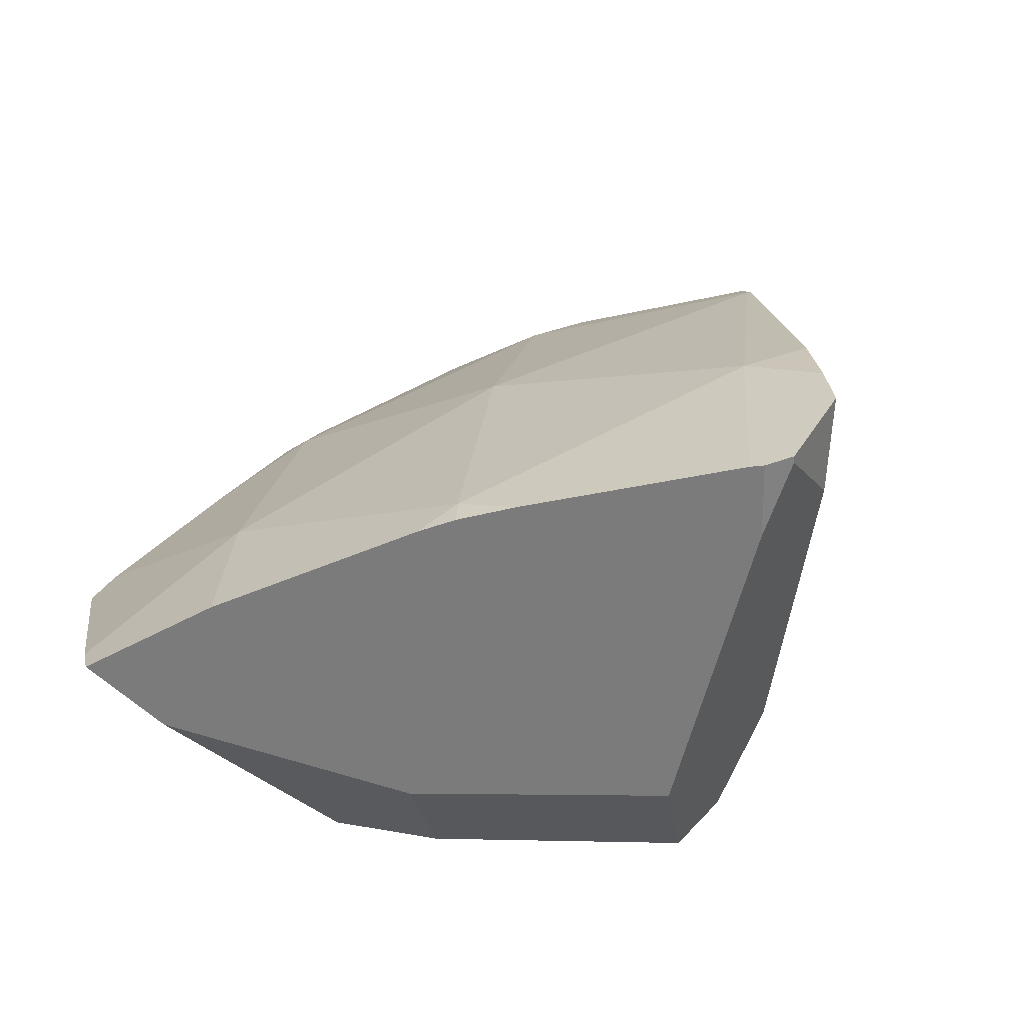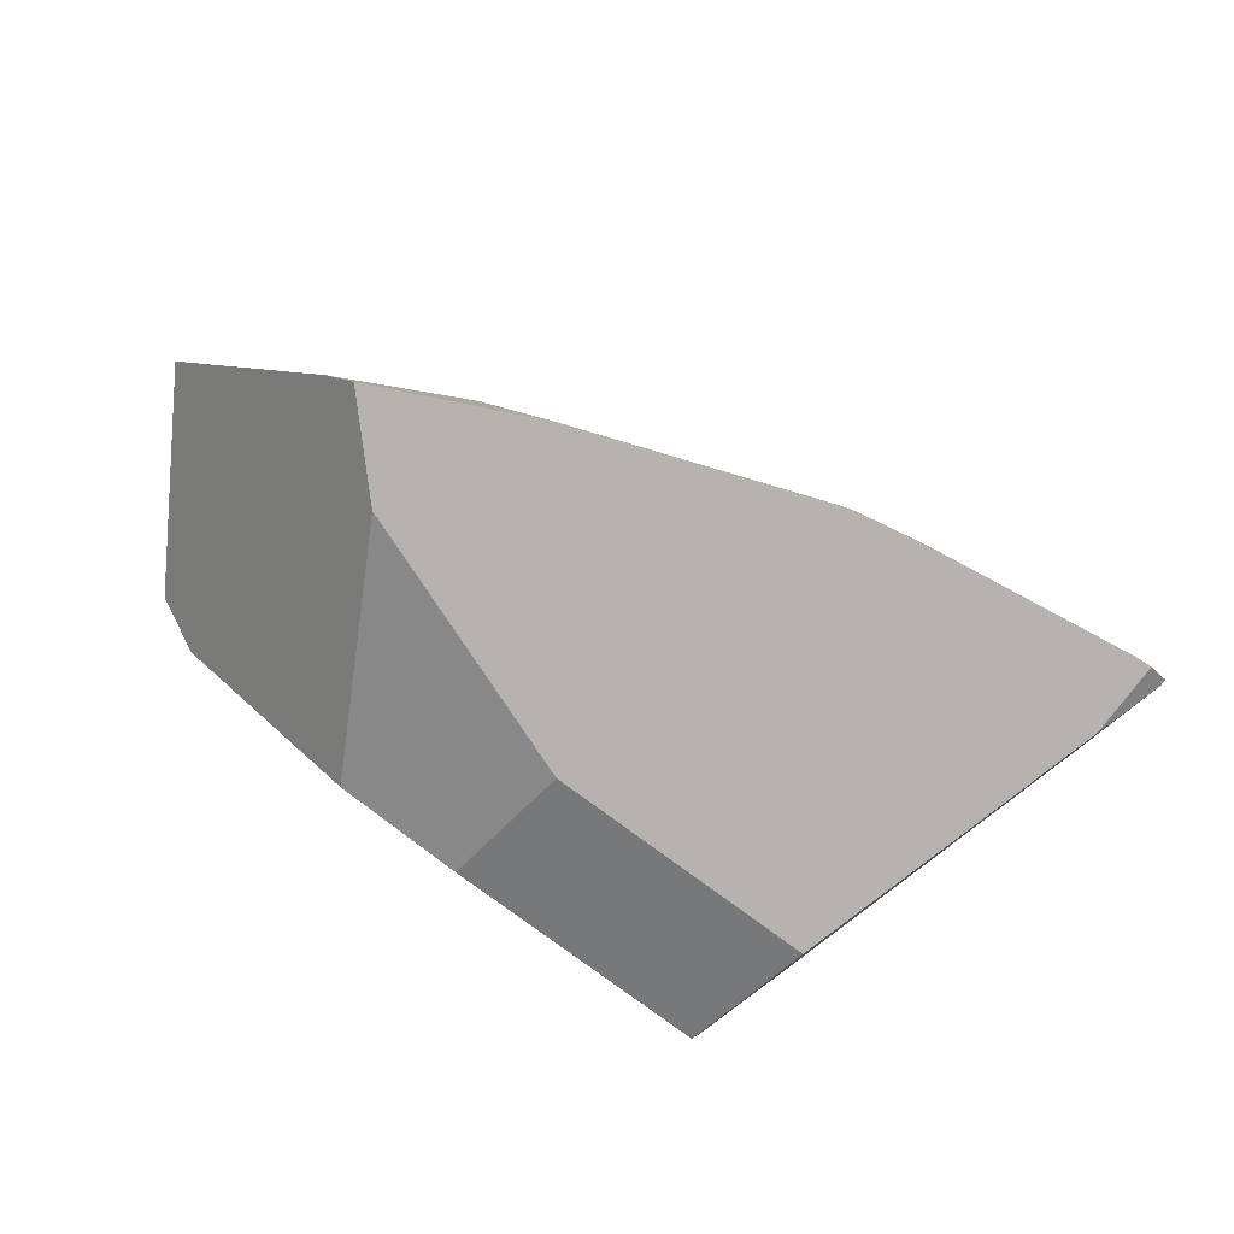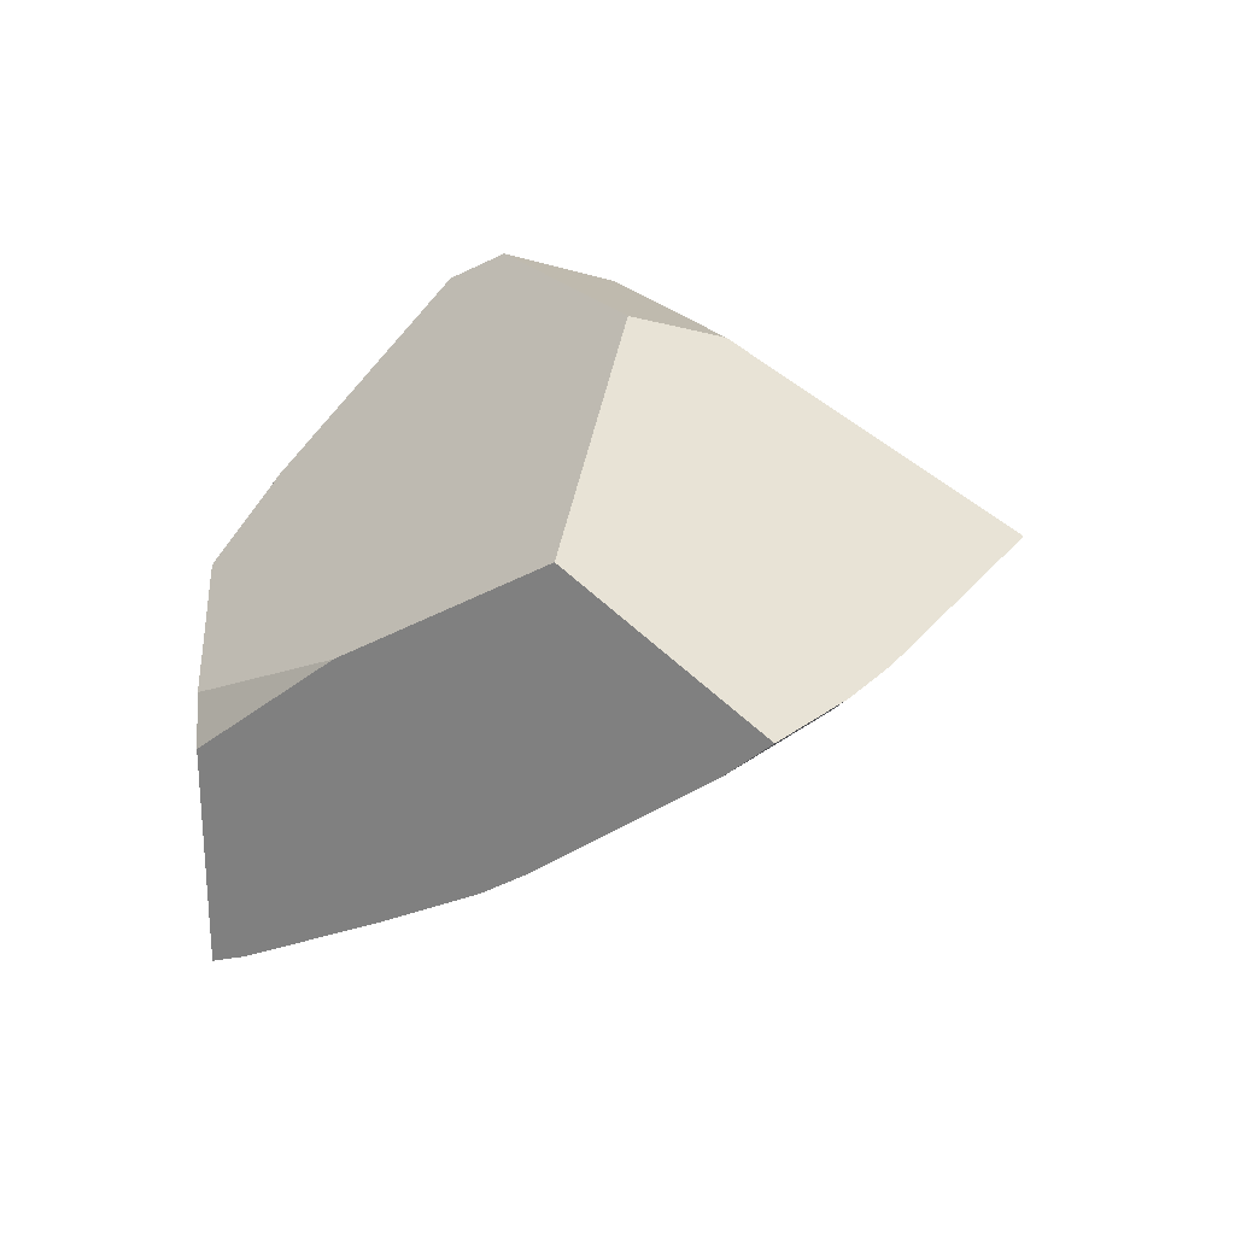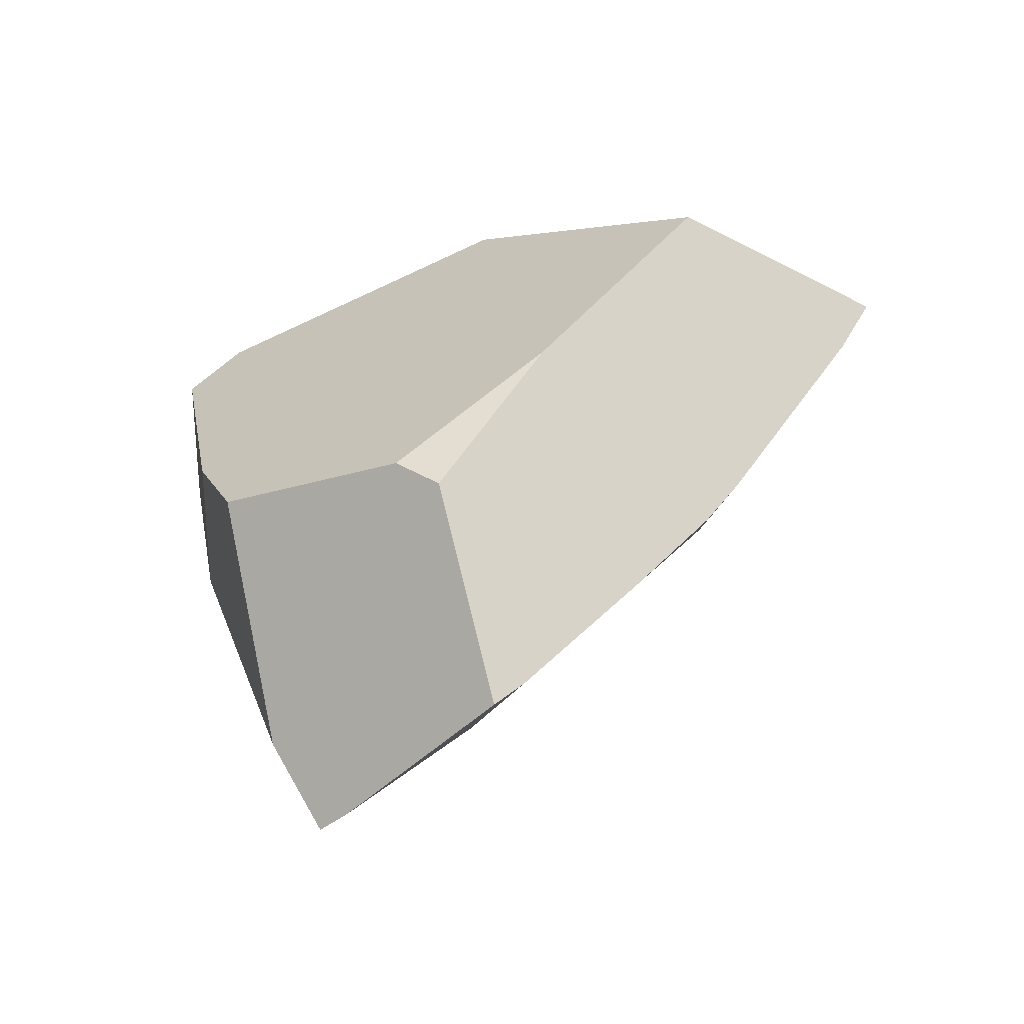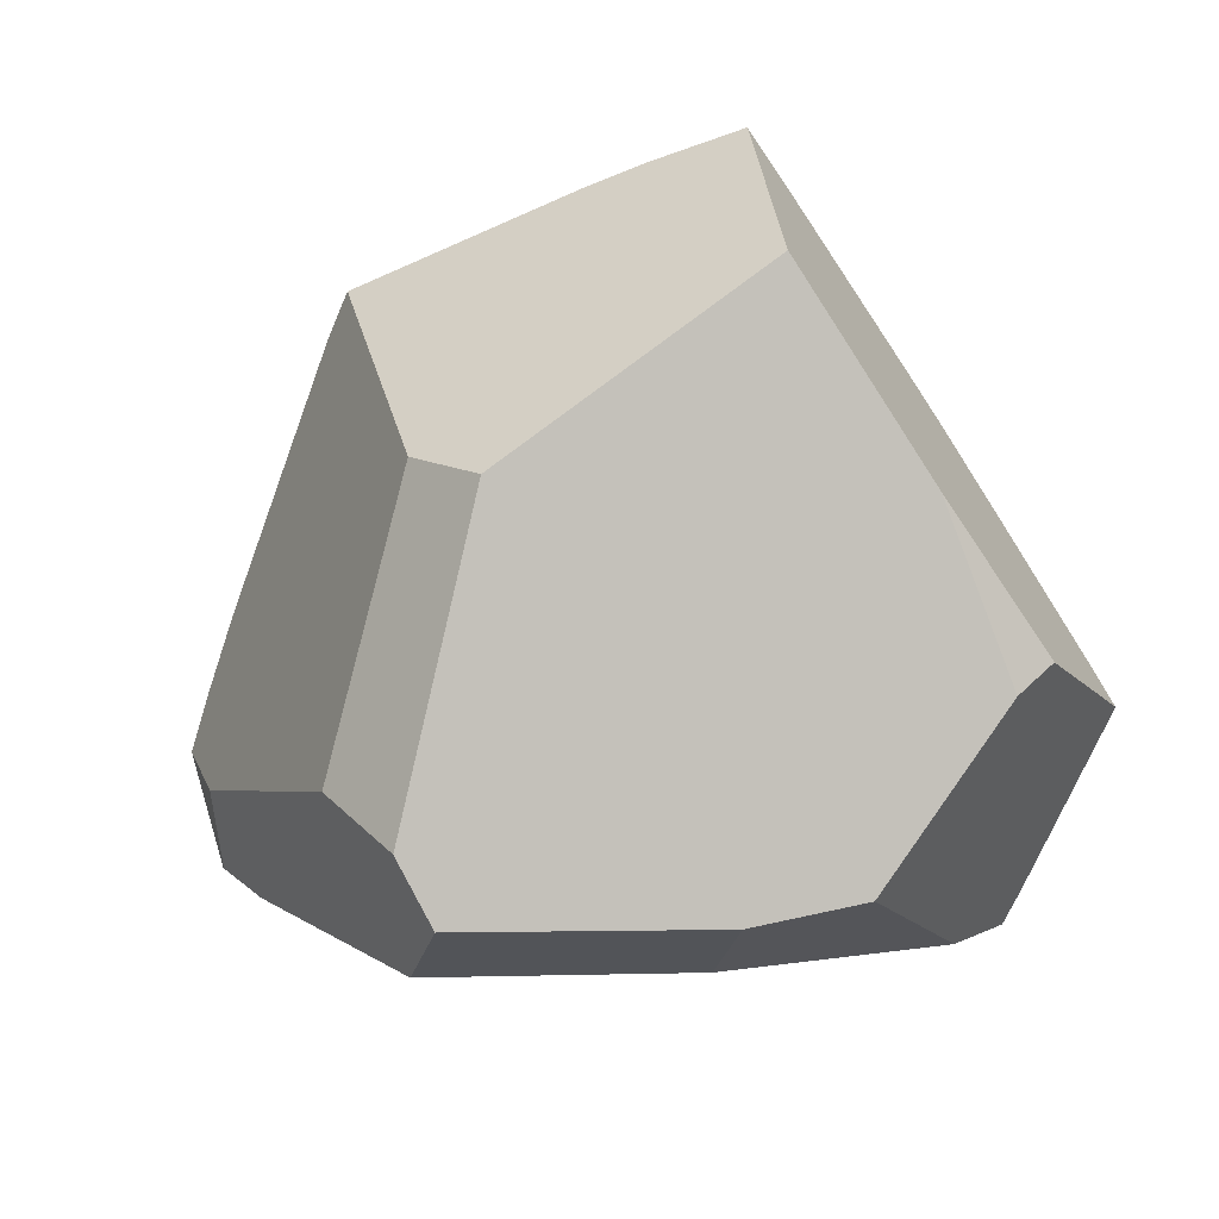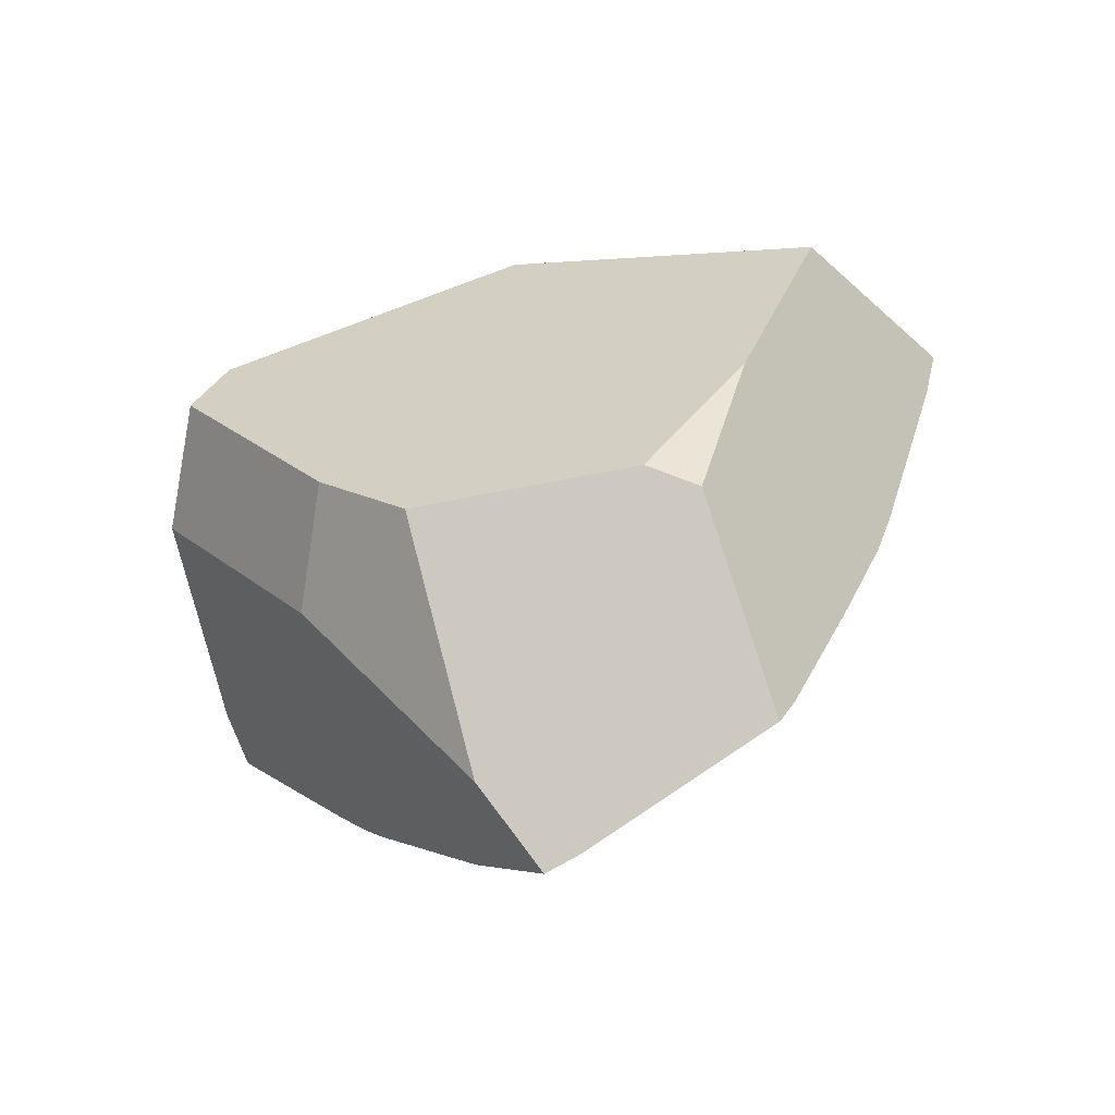
<metadata>
{"format":"obj","ext":"obj","renderer":"f3d","projection":"perspective","resolution":1024,"background":"white","views":[{"elev":-26.4,"azim":-146.8,"up":"+Y"},{"elev":-52.2,"azim":161.1,"up":"+Y"},{"elev":42.4,"azim":136.4,"up":"+Z"},{"elev":-0.3,"azim":84.2,"up":"+Z"},{"elev":-27.6,"azim":12.5,"up":"+Y"},{"elev":-5.4,"azim":57.1,"up":"+Z"}]}
</metadata>
<code>
g  Instance
v -2.576 -44.4 -7.825
v -2.636 -43.94 -7.449
v -2.463 -44.45 -7.904
v -2.463 -44.45 -7.904
v -2.636 -43.94 -7.449
v -2.397 -44.45 -7.926
v -2.397 -44.45 -7.926
v -2.636 -43.94 -7.449
v -2.101 -43.53 -7.334
v -2.101 -43.53 -7.334
v -2.636 -43.94 -7.449
v -2.514 -43.69 -7.307
v -2.101 -43.53 -7.334
v -2.514 -43.69 -7.307
v -2.337 -43.39 -7.101
v -2.337 -43.39 -7.101
v -1.648 -42.41 -6.299
v -2.101 -43.53 -7.334
v -2.101 -43.53 -7.334
v -1.648 -42.41 -6.299
v -1.625 -42.41 -6.299
v -1.625 -42.41 -6.299
v -1.648 -42.41 -6.299
v -1.637 -42.4 -6.286
v -1.625 -42.41 -6.299
v -1.637 -42.4 -6.286
v -1.6 -42.36 -6.243
v -1.308 -44.47 -8.199
v -0.9678 -44.36 -8.199
v -1.004 -44.48 -8.265
v -0.9678 -44.36 -8.199
v -1.308 -44.47 -8.199
v -2.101 -43.53 -7.334
v -2.101 -43.53 -7.334
v -1.308 -44.47 -8.199
v -2.397 -44.45 -7.926
v -2.101 -43.53 -7.334
v -0.5279 -43.12 -7.236
v -0.9678 -44.36 -8.199
v -1.625 -42.41 -6.299
v -0.5279 -43.12 -7.236
v -2.101 -43.53 -7.334
v -0.5279 -43.12 -7.236
v -1.625 -42.41 -6.299
v -0.09708 -42.11 -6.143
v -1.625 -42.41 -6.299
v -1.6 -42.36 -6.243
v -0.09708 -42.11 -6.143
v -0.09708 -42.11 -6.143
v -1.6 -42.36 -6.243
v -0.3179 -41.99 -5.944
v -0.3179 -41.99 -5.944
v -1.6 -42.36 -6.243
v -1.504 -42.27 -6.131
v -0.006901 -41.94 -5.887
v -0.09708 -42.11 -6.143
v -0.3179 -41.99 -5.944
v -1.004 -44.48 -8.265
v -0.9678 -44.36 -8.199
v -0.7978 -44.5 -8.294
v -0.9678 -44.36 -8.199
v 0.5825 -44.01 -7.986
v -0.7978 -44.5 -8.294
v -0.7978 -44.5 -8.294
v 0.5825 -44.01 -7.986
v 0.3744 -44.65 -8.402
v -0.9678 -44.36 -8.199
v -0.5279 -43.12 -7.236
v 0.5825 -44.01 -7.986
v -0.5279 -43.12 -7.236
v 0.9792 -42.89 -6.966
v 0.5825 -44.01 -7.986
v -0.09708 -42.11 -6.143
v 0.9792 -42.89 -6.966
v -0.5279 -43.12 -7.236
v 0.5931 -42.06 -6.008
v 1.049 -42.71 -6.744
v -0.09708 -42.11 -6.143
v -0.09708 -42.11 -6.143
v 1.049 -42.71 -6.744
v 0.9792 -42.89 -6.966
v -0.09708 -42.11 -6.143
v -0.006901 -41.94 -5.887
v 0.5931 -42.06 -6.008
v 0.5931 -42.06 -6.008
v -0.006901 -41.94 -5.887
v 0.4676 -41.9 -5.785
v 0.5825 -44.01 -7.986
v 1.277 -44.67 -8.333
v 0.3744 -44.65 -8.402
v 0.3744 -44.65 -8.402
v 1.277 -44.67 -8.333
v 1.178 -44.79 -8.417
v 0.5825 -44.01 -7.986
v 1.739 -43.86 -7.676
v 1.277 -44.67 -8.333
v 1.277 -44.67 -8.333
v 1.739 -43.86 -7.676
v 1.819 -44.01 -7.767
v 0.9792 -42.89 -6.966
v 1.389 -43.26 -7.22
v 0.5825 -44.01 -7.986
v 0.5825 -44.01 -7.986
v 1.389 -43.26 -7.22
v 1.739 -43.86 -7.676
v 0.9792 -42.89 -6.966
v 1.161 -42.88 -6.913
v 1.389 -43.26 -7.22
v 0.9792 -42.89 -6.966
v 1.049 -42.71 -6.744
v 1.161 -42.88 -6.913
v 1.389 -43.26 -7.22
v 1.161 -42.88 -6.913
v 1.739 -43.86 -7.676
v 1.739 -43.86 -7.676
v 1.161 -42.88 -6.913
v 1.819 -44.01 -7.767
v 1.819 -44.01 -7.767
v 1.161 -42.88 -6.913
v 1.593 -44.25 -6.745
v 1.593 -44.25 -6.745
v 1.161 -42.88 -6.913
v 1.205 -43.71 -6.095
v 1.205 -43.71 -6.095
v 1.161 -42.88 -6.913
v 0.6918 -42.9 -5.355
v 0.6918 -42.9 -5.355
v 1.161 -42.88 -6.913
v 0.4676 -41.9 -5.785
v 0.4676 -41.9 -5.785
v 1.161 -42.88 -6.913
v 0.5931 -42.06 -6.008
v 0.5931 -42.06 -6.008
v 1.161 -42.88 -6.913
v 1.049 -42.71 -6.744
v -2.562 -44.42 -7.802
v -2.576 -44.4 -7.825
v -2.3 -44.66 -7.643
v -2.3 -44.66 -7.643
v -2.576 -44.4 -7.825
v -2.463 -44.45 -7.904
v 1.205 -43.71 -6.095
v 1.429 -44.44 -6.646
v 1.593 -44.25 -6.745
v -2.463 -44.45 -7.904
v -2.397 -44.45 -7.926
v -2.3 -44.66 -7.643
v -2.3 -44.66 -7.643
v -2.397 -44.45 -7.926
v -1.263 -45.46 -6.745
v -1.263 -45.46 -6.745
v -2.397 -44.45 -7.926
v -0.02632 -45.36 -7.244
v -0.02632 -45.36 -7.244
v -2.397 -44.45 -7.926
v 0.9768 -45.02 -8.023
v 0.9768 -45.02 -8.023
v -2.397 -44.45 -7.926
v 1.178 -44.79 -8.417
v 1.178 -44.79 -8.417
v -2.397 -44.45 -7.926
v 0.3744 -44.65 -8.402
v 0.3744 -44.65 -8.402
v -2.397 -44.45 -7.926
v -0.7978 -44.5 -8.294
v -0.7978 -44.5 -8.294
v -2.397 -44.45 -7.926
v -1.004 -44.48 -8.265
v -1.004 -44.48 -8.265
v -2.397 -44.45 -7.926
v -1.308 -44.47 -8.199
v -1.6 -42.36 -6.243
v -1.637 -42.4 -6.286
v -1.504 -42.27 -6.131
v -1.504 -42.27 -6.131
v -1.637 -42.4 -6.286
v -0.9774 -43.6 -5.5
v -0.9774 -43.6 -5.5
v -1.637 -42.4 -6.286
v -1.482 -44.85 -6.084
v -1.482 -44.85 -6.084
v -1.637 -42.4 -6.286
v -2.43 -44.27 -7.204
v -2.43 -44.27 -7.204
v -1.637 -42.4 -6.286
v -2.636 -43.94 -7.449
v -2.636 -43.94 -7.449
v -1.637 -42.4 -6.286
v -2.514 -43.69 -7.307
v -2.514 -43.69 -7.307
v -1.637 -42.4 -6.286
v -2.337 -43.39 -7.101
v -2.337 -43.39 -7.101
v -1.637 -42.4 -6.286
v -1.648 -42.41 -6.299
v -1.11 -45.23 -5.935
v -1.482 -44.85 -6.084
v -0.9861 -45.5 -6.157
v -0.9861 -45.5 -6.157
v -1.482 -44.85 -6.084
v -1.263 -45.46 -6.745
v -1.263 -45.46 -6.745
v -1.482 -44.85 -6.084
v -2.3 -44.66 -7.643
v -2.3 -44.66 -7.643
v -1.482 -44.85 -6.084
v -2.562 -44.42 -7.802
v -2.562 -44.42 -7.802
v -1.482 -44.85 -6.084
v -2.43 -44.27 -7.204
v -0.9861 -45.5 -6.157
v 0.2125 -45.39 -6.659
v -1.11 -45.23 -5.935
v -1.11 -45.23 -5.935
v 0.2125 -45.39 -6.659
v -0.6052 -43.84 -5.321
v -0.6052 -43.84 -5.321
v 0.2125 -45.39 -6.659
v 0.6918 -42.9 -5.355
v 0.6918 -42.9 -5.355
v 0.2125 -45.39 -6.659
v 1.205 -43.71 -6.095
v 1.205 -43.71 -6.095
v 0.2125 -45.39 -6.659
v 1.429 -44.44 -6.646
v 1.429 -44.44 -6.646
v 0.2125 -45.39 -6.659
v 0.7552 -45.25 -6.826
v 0.9768 -45.02 -8.023
v 1.178 -44.79 -8.417
v 0.7552 -45.25 -6.826
v 0.7552 -45.25 -6.826
v 1.178 -44.79 -8.417
v 1.429 -44.44 -6.646
v 1.429 -44.44 -6.646
v 1.178 -44.79 -8.417
v 1.593 -44.25 -6.745
v 1.593 -44.25 -6.745
v 1.178 -44.79 -8.417
v 1.819 -44.01 -7.767
v 1.819 -44.01 -7.767
v 1.178 -44.79 -8.417
v 1.277 -44.67 -8.333
v 0.6918 -42.9 -5.355
v 0.4676 -41.9 -5.785
v -0.6052 -43.84 -5.321
v -0.6052 -43.84 -5.321
v 0.4676 -41.9 -5.785
v -0.9774 -43.6 -5.5
v -0.9774 -43.6 -5.5
v 0.4676 -41.9 -5.785
v -1.504 -42.27 -6.131
v -1.504 -42.27 -6.131
v 0.4676 -41.9 -5.785
v -0.3179 -41.99 -5.944
v -0.3179 -41.99 -5.944
v 0.4676 -41.9 -5.785
v -0.006901 -41.94 -5.887
v 0.7552 -45.25 -6.826
v 0.2125 -45.39 -6.659
v 0.9768 -45.02 -8.023
v 0.9768 -45.02 -8.023
v 0.2125 -45.39 -6.659
v -0.02632 -45.36 -7.244
v -2.43 -44.27 -7.204
v -2.636 -43.94 -7.449
v -2.562 -44.42 -7.802
v -2.562 -44.42 -7.802
v -2.636 -43.94 -7.449
v -2.576 -44.4 -7.825
v -0.9774 -43.6 -5.5
v -1.482 -44.85 -6.084
v -0.6052 -43.84 -5.321
v -0.6052 -43.84 -5.321
v -1.482 -44.85 -6.084
v -1.11 -45.23 -5.935
v 0.2125 -45.39 -6.659
v -0.9861 -45.5 -6.157
v -0.02632 -45.36 -7.244
v -0.02632 -45.36 -7.244
v -0.9861 -45.5 -6.157
v -1.263 -45.46 -6.745
f 1 2 3
f 4 5 6
f 7 8 9
f 10 11 12
f 13 14 15
f 16 17 18
f 19 20 21
f 22 23 24
f 25 26 27
f 28 29 30
f 31 32 33
f 34 35 36
f 37 38 39
f 40 41 42
f 43 44 45
f 46 47 48
f 49 50 51
f 52 53 54
f 55 56 57
f 58 59 60
f 61 62 63
f 64 65 66
f 67 68 69
f 70 71 72
f 73 74 75
f 76 77 78
f 79 80 81
f 82 83 84
f 85 86 87
f 88 89 90
f 91 92 93
f 94 95 96
f 97 98 99
f 100 101 102
f 103 104 105
f 106 107 108
f 109 110 111
f 112 113 114
f 115 116 117
f 118 119 120
f 121 122 123
f 124 125 126
f 127 128 129
f 130 131 132
f 133 134 135
f 136 137 138
f 139 140 141
f 142 143 144
f 145 146 147
f 148 149 150
f 151 152 153
f 154 155 156
f 157 158 159
f 160 161 162
f 163 164 165
f 166 167 168
f 169 170 171
f 172 173 174
f 175 176 177
f 178 179 180
f 181 182 183
f 184 185 186
f 187 188 189
f 190 191 192
f 193 194 195
f 196 197 198
f 199 200 201
f 202 203 204
f 205 206 207
f 208 209 210
f 211 212 213
f 214 215 216
f 217 218 219
f 220 221 222
f 223 224 225
f 226 227 228
f 229 230 231
f 232 233 234
f 235 236 237
f 238 239 240
f 241 242 243
f 244 245 246
f 247 248 249
f 250 251 252
f 253 254 255
f 256 257 258
f 259 260 261
f 262 263 264
f 265 266 267
f 268 269 270
f 271 272 273
f 274 275 276
f 277 278 279
f 280 281 282

</code>
